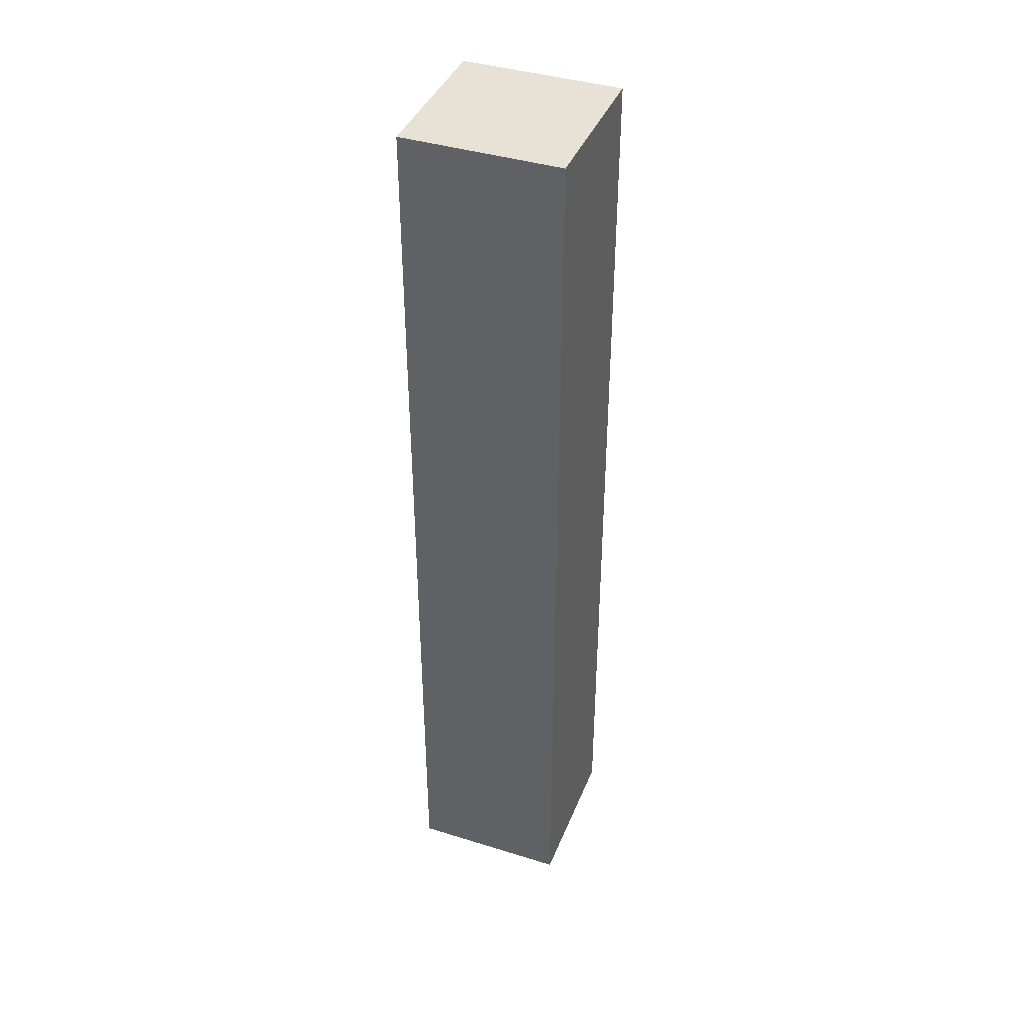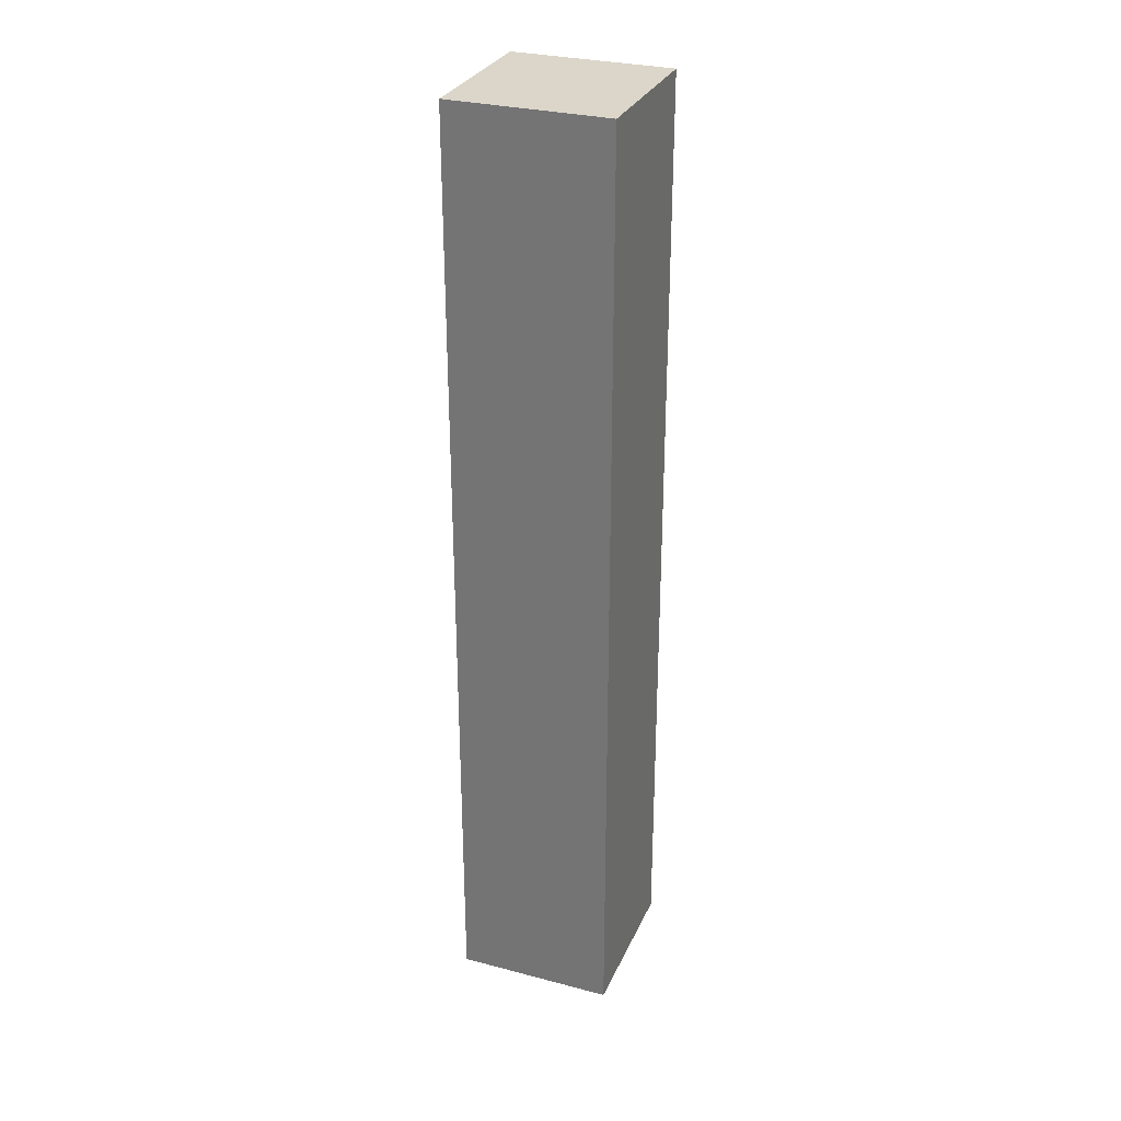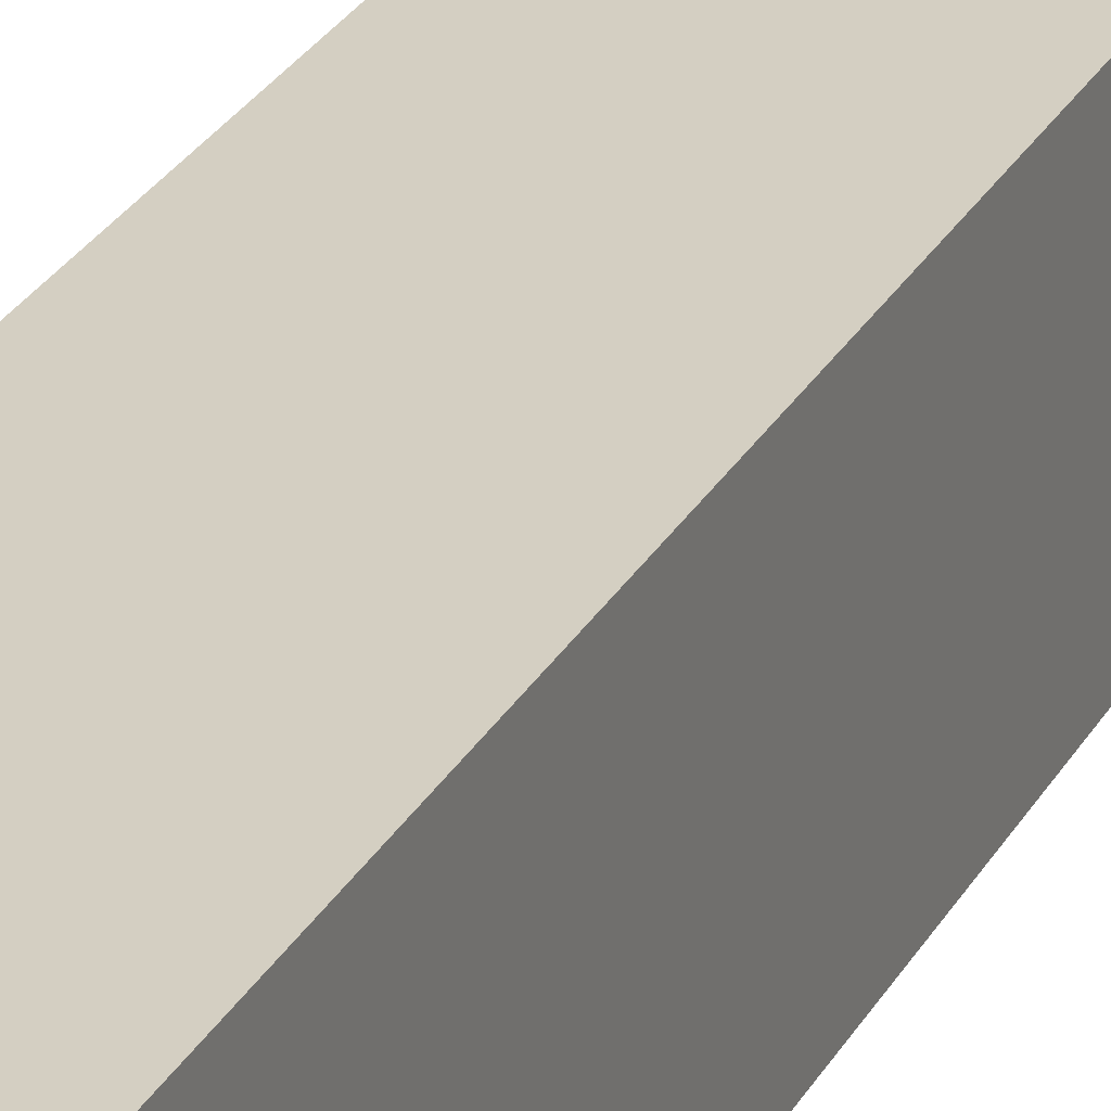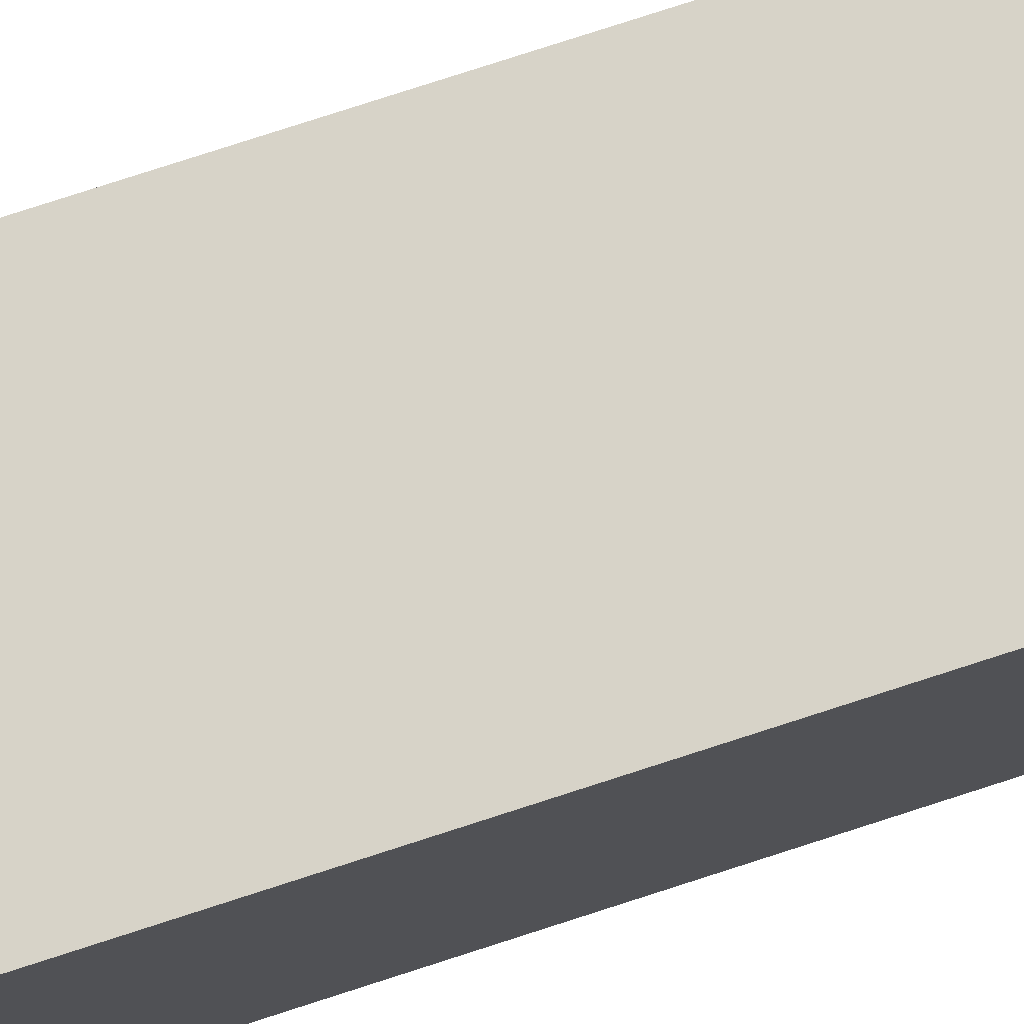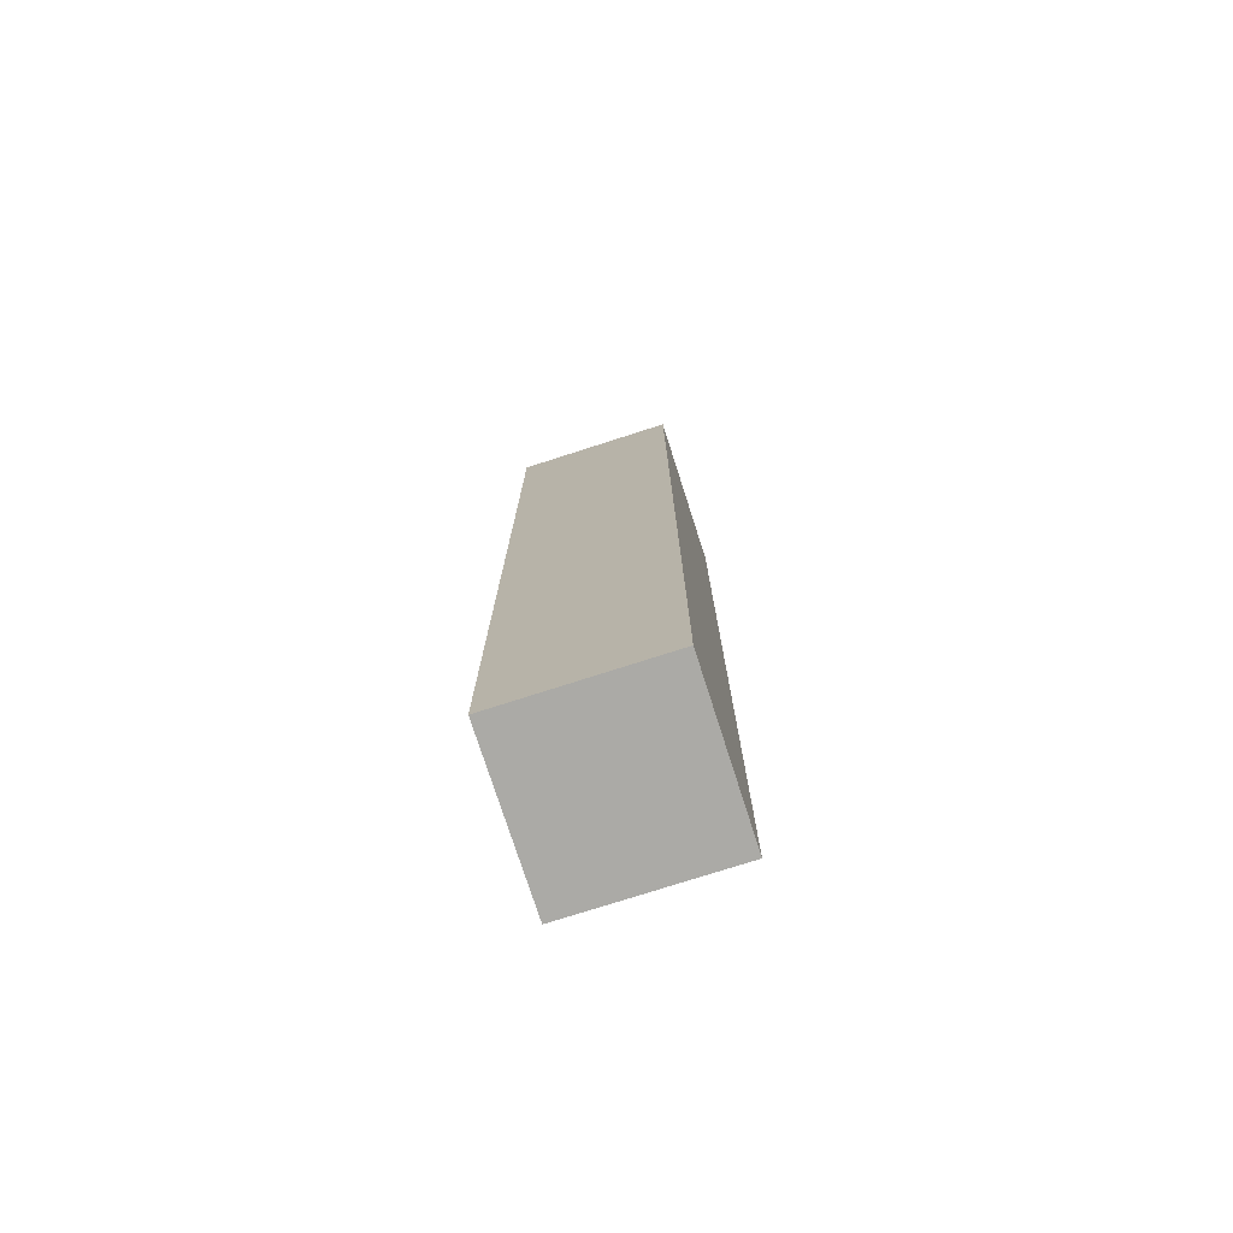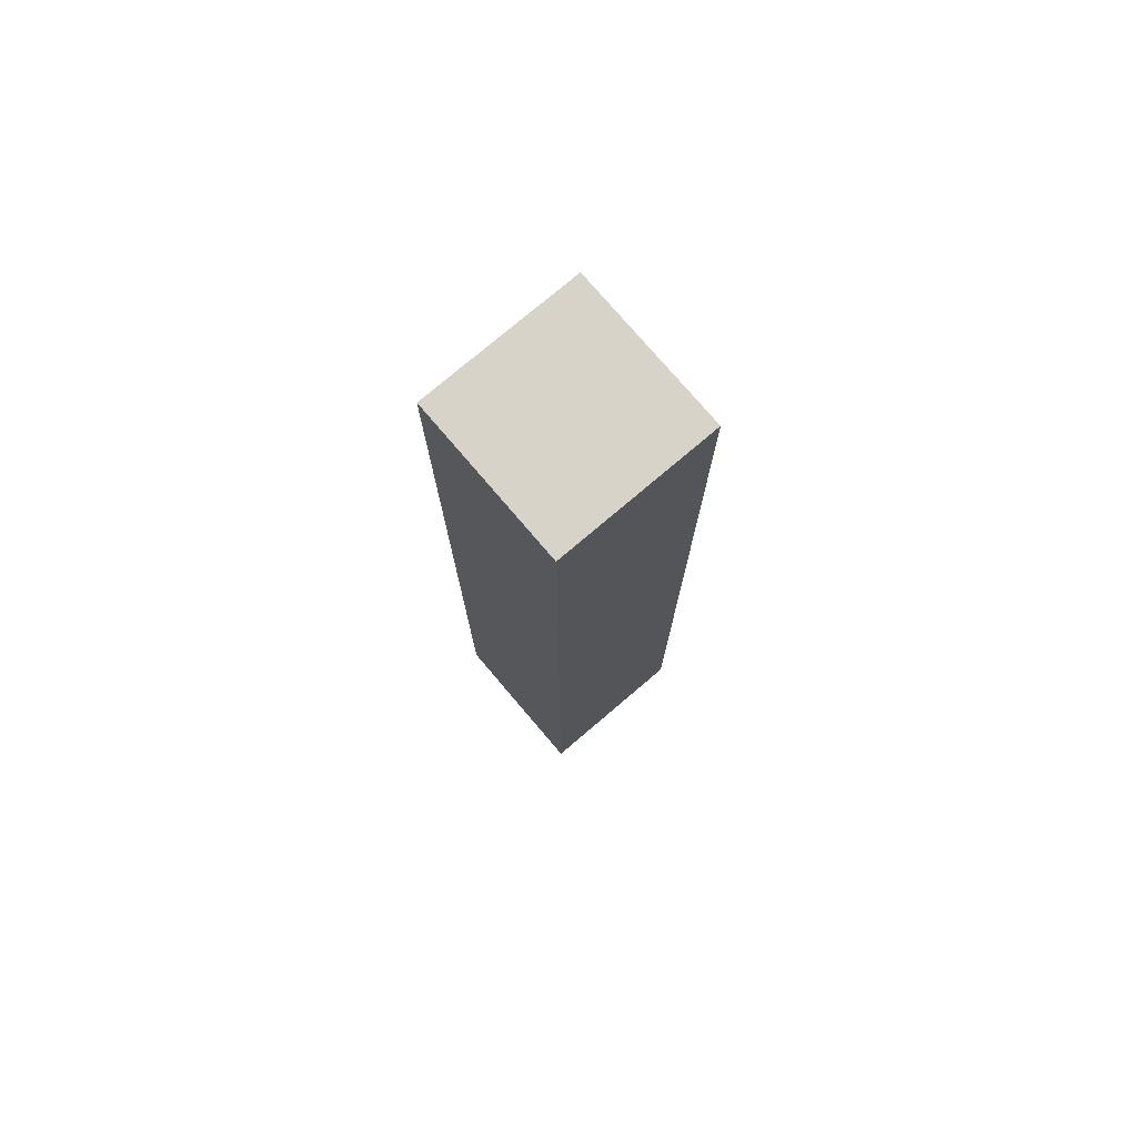
<metadata>
{"format":"obj","ext":"obj","renderer":"f3d","projection":"perspective","resolution":1024,"background":"white","views":[{"elev":40.5,"azim":-69.2,"up":"+Z"},{"elev":30.0,"azim":20.9,"up":"+Z"},{"elev":25.4,"azim":-157.9,"up":"+Y"},{"elev":77.2,"azim":-108.0,"up":"+Y"},{"elev":-75.9,"azim":17.8,"up":"+Z"},{"elev":76.2,"azim":139.6,"up":"+Z"}]}
</metadata>
<code>
o
v 16.2 0.1 11.6
v 16.2 0.1 11
v 16.2 0.2 11.6
v 16.2 0.2 11
v 16.3 0.1 11.6
v 16.3 0.1 11
v 16.3 0.2 11.6
v 16.3 0.2 11
v 16.2 0.1 11.6
v 16.2 0.2 11.6
v 16.3 0.1 11.6
v 16.3 0.2 11.6
v 16.2 0.1 11
v 16.2 0.2 11
v 16.3 0.1 11
v 16.3 0.2 11
v 16.2 0.1 11.6
v 16.3 0.1 11.6
v 16.2 0.1 11
v 16.3 0.1 11
v 16.2 0.2 11.6
v 16.3 0.2 11.6
v 16.2 0.2 11
v 16.3 0.2 11
f 3 2 1
f 4 2 3
f 5 6 7
f 7 6 8
f 11 10 9
f 12 10 11
f 13 14 15
f 15 14 16
f 19 18 17
f 20 18 19
f 21 22 23
f 23 22 24

</code>
